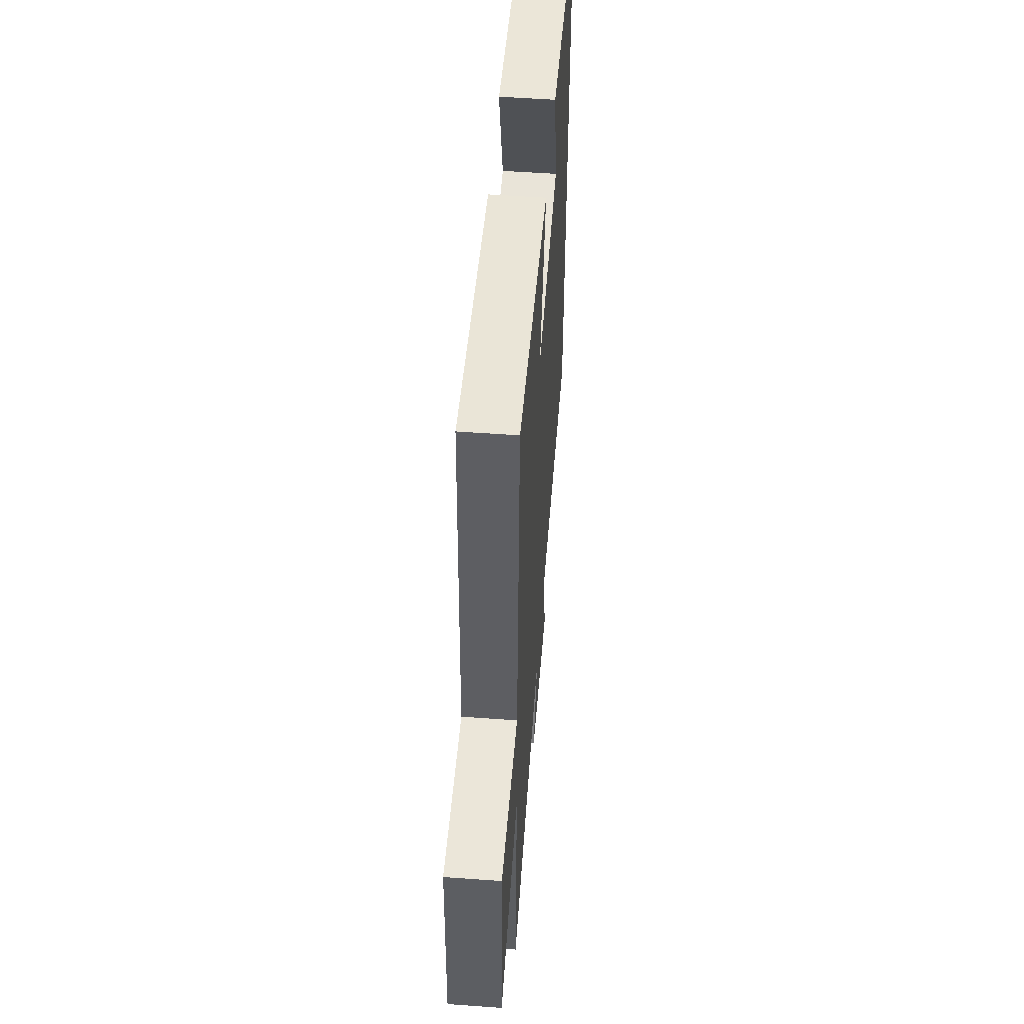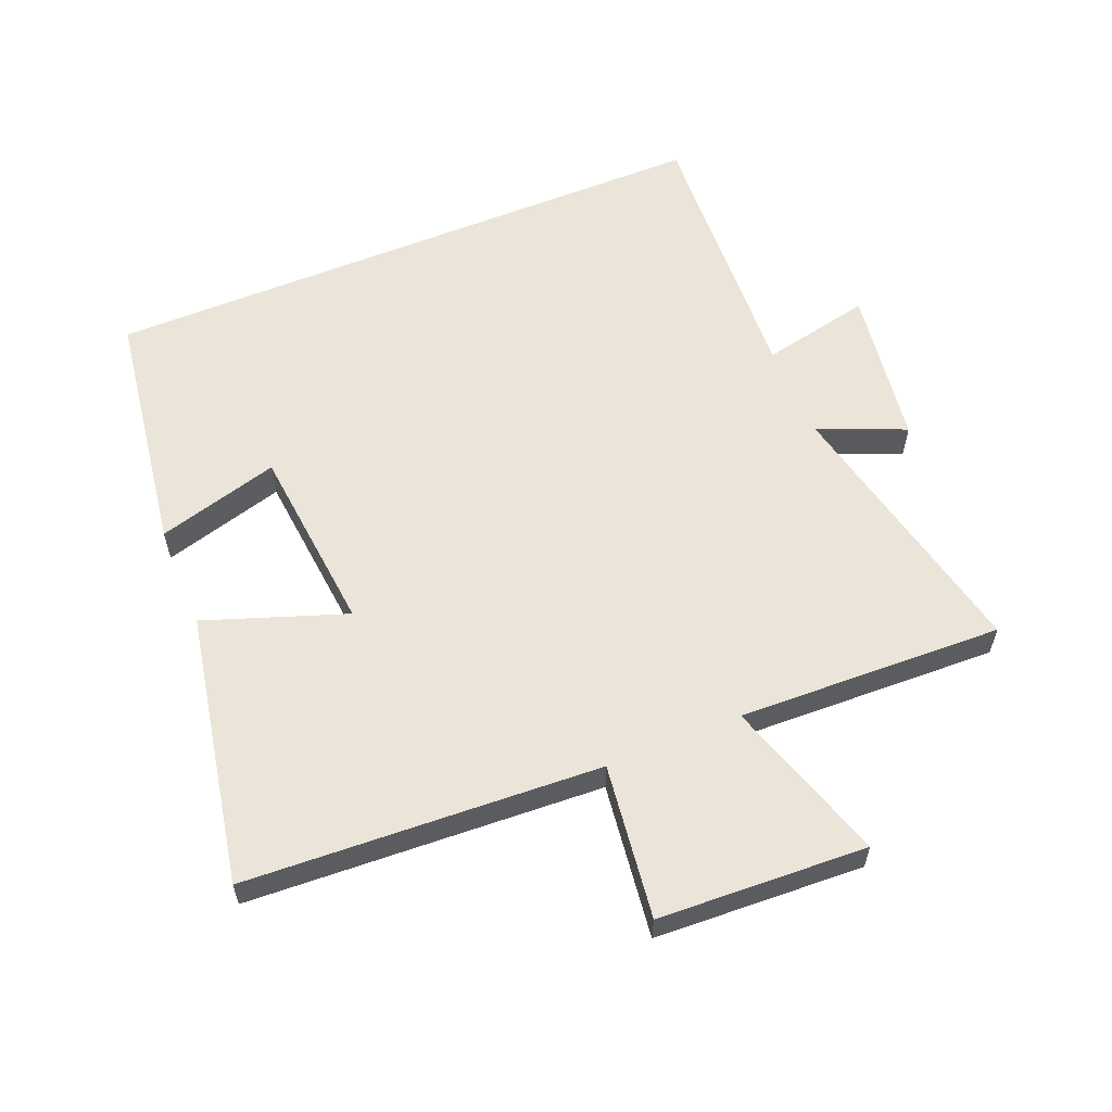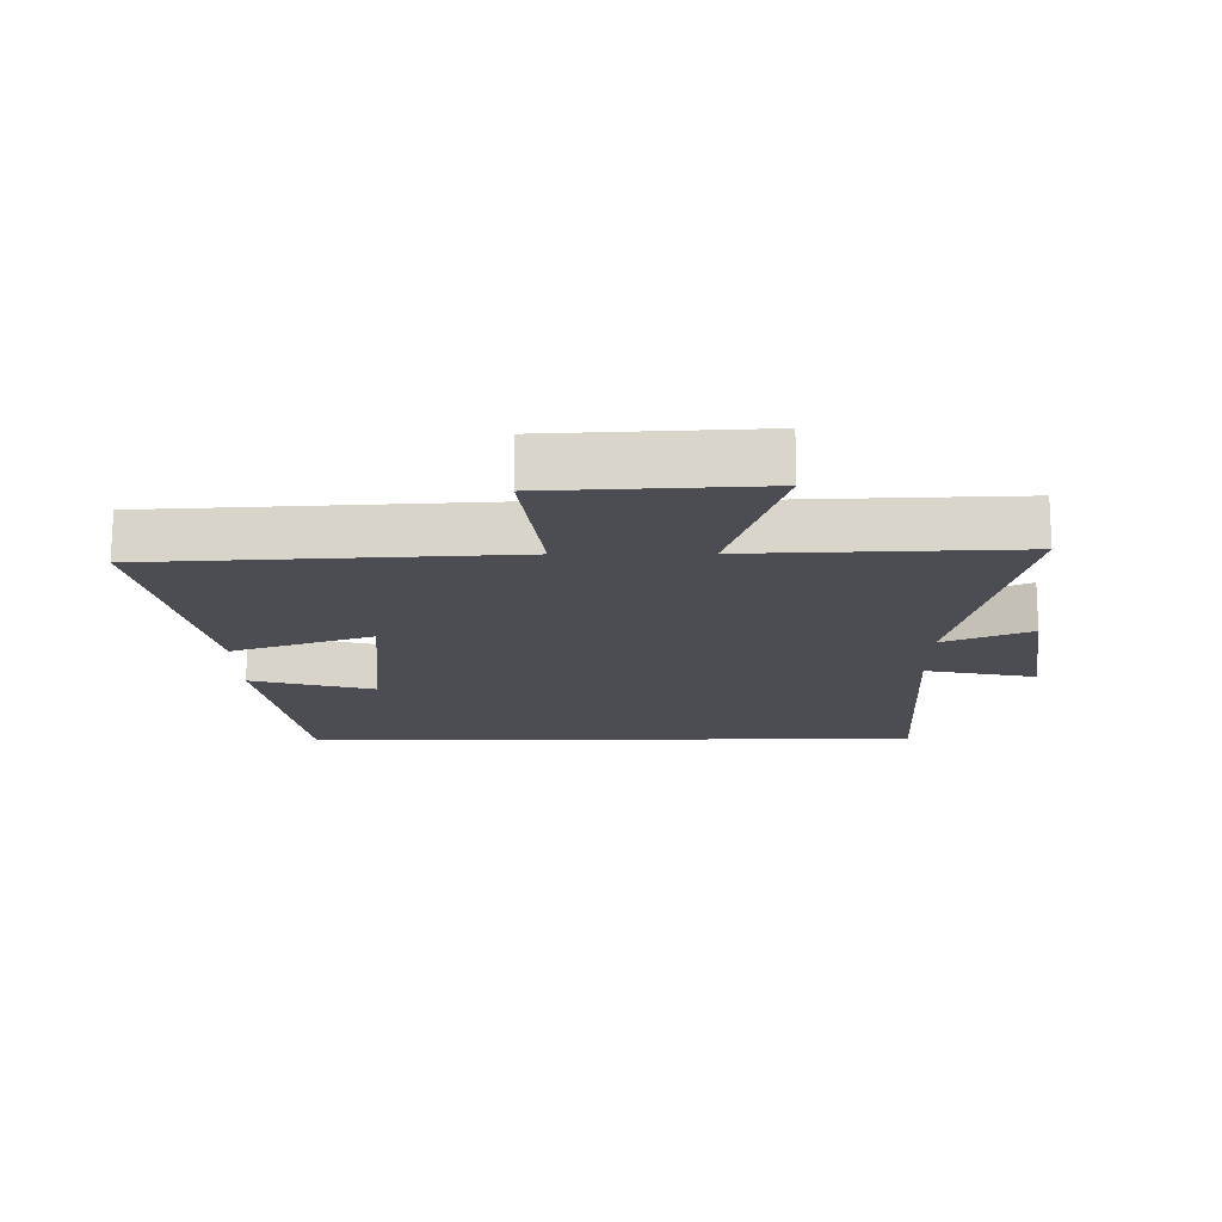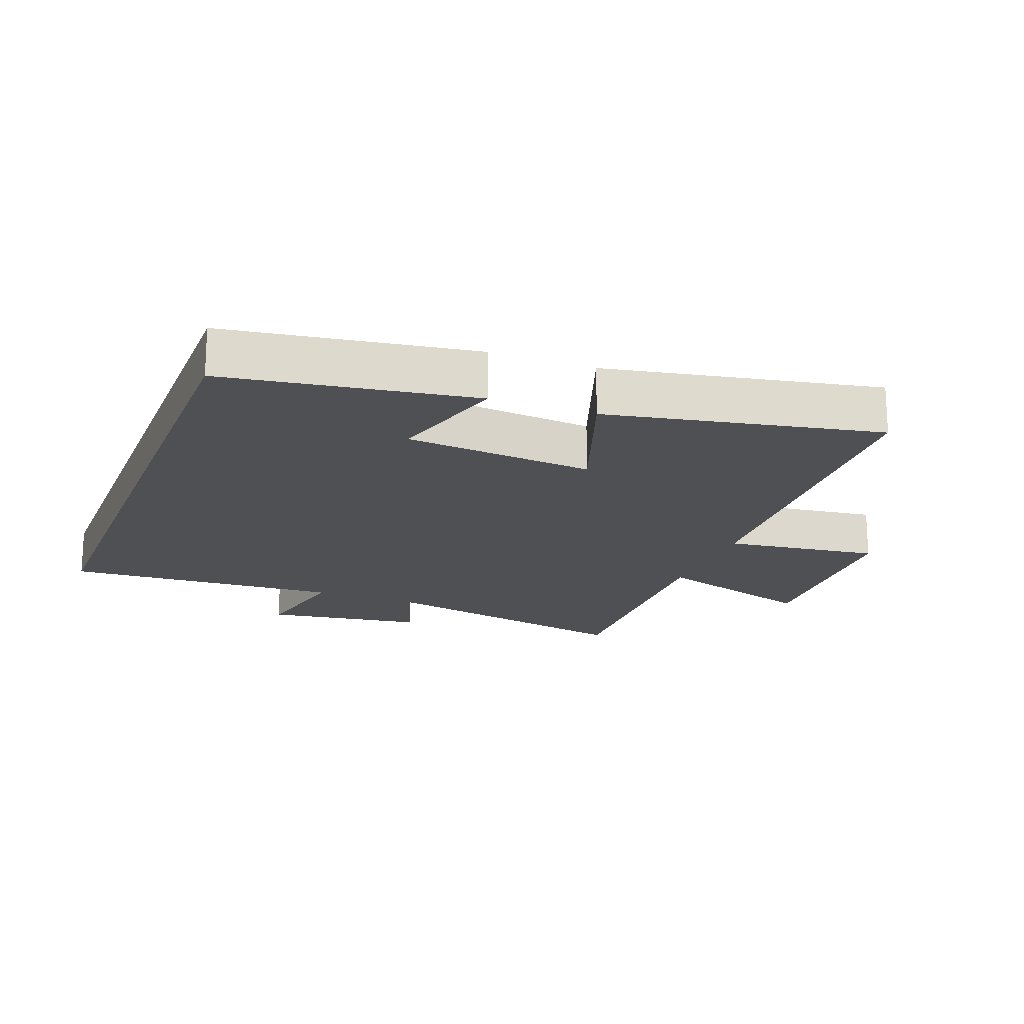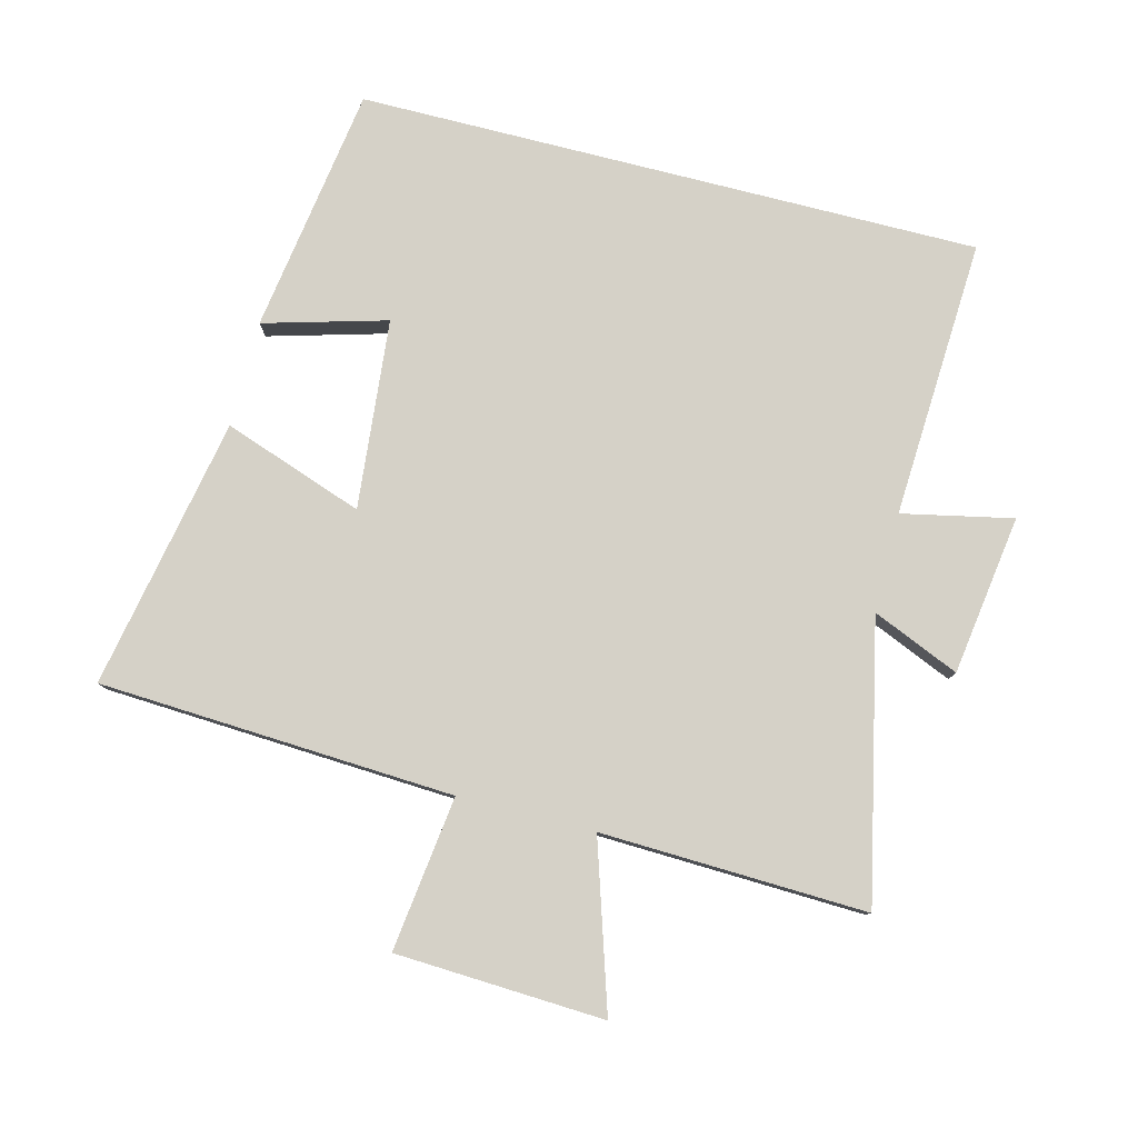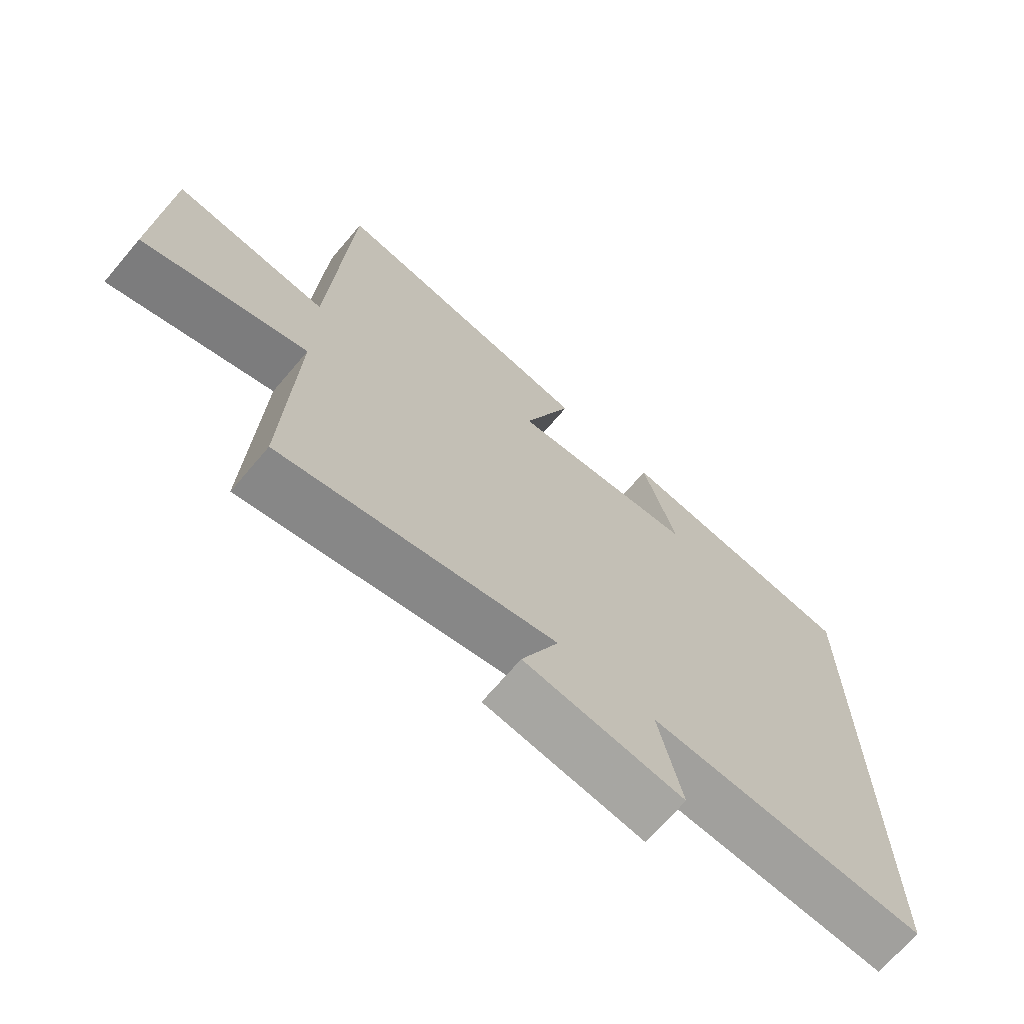
<metadata>
{"format":"obj","ext":"obj","renderer":"f3d","projection":"perspective","resolution":1024,"background":"white","views":[{"elev":54.6,"azim":94.4,"up":"+Z"},{"elev":58.8,"azim":67.6,"up":"+Y"},{"elev":-16.3,"azim":90.5,"up":"+Y"},{"elev":-18.6,"azim":-20.9,"up":"+Y"},{"elev":79.5,"azim":104.3,"up":"+Y"},{"elev":-70.0,"azim":139.6,"up":"+Z"}]}
</metadata>
<code>
v -0.5 0.07 0.442
v -0.116 0.07 0.5
v -0.169 0.07 0.31
v 0.125 0.07 0.282
v 0.048 0.07 0.5
v 0.47 0.07 0.582
v 0.5 0.07 0.031
v 0.74 0.07 0.062
v 0.756 0.07 -0.262
v 0.5 0.07 -0.181
v 0.515 0.07 -0.593
v 0.086 0.07 -0.5
v 0.144 0.07 -0.635
v -0.104 0.07 -0.671
v -0.068 0.07 -0.5
v -0.5 0.07 -0.523
v -0.5 0 0.442
v -0.116 0 0.5
v -0.169 0 0.31
v 0.125 0 0.282
v 0.048 0 0.5
v 0.47 0 0.582
v 0.5 0 0.031
v 0.74 0 0.062
v 0.756 0 -0.262
v 0.5 0 -0.181
v 0.515 0 -0.593
v 0.086 0 -0.5
v 0.144 0 -0.635
v -0.104 0 -0.671
v -0.068 0 -0.5
v -0.5 0 -0.523
f 15 16 1
f 12 13 14 15
f 12 15 1
f 10 11 12 1
f 7 8 9 10
f 6 7 10
f 5 6 10
f 4 5 10
f 3 4 10
f 3 10 1
f 1 2 3
f 17 32 31
f 31 30 29 28
f 17 31 28
f 17 28 27 26
f 26 25 24 23
f 26 23 22
f 26 22 21
f 26 21 20
f 26 20 19
f 17 26 19
f 19 18 17
f 1 17 18 2
f 2 18 19 3
f 3 19 20 4
f 4 20 21 5
f 5 21 22 6
f 6 22 23 7
f 7 23 24 8
f 8 24 25 9
f 9 25 26 10
f 10 26 27 11
f 11 27 28 12
f 12 28 29 13
f 13 29 30 14
f 14 30 31 15
f 15 31 32 16
f 16 32 17 1

</code>
